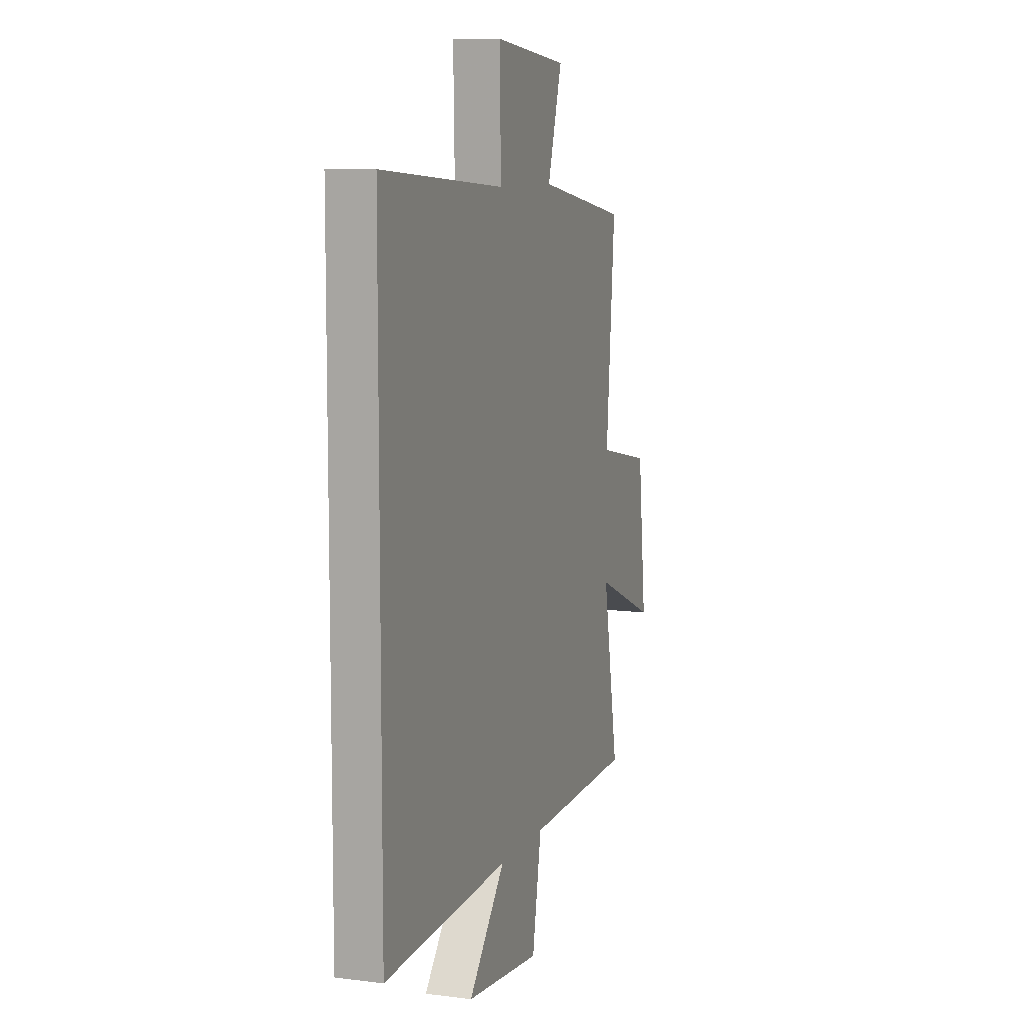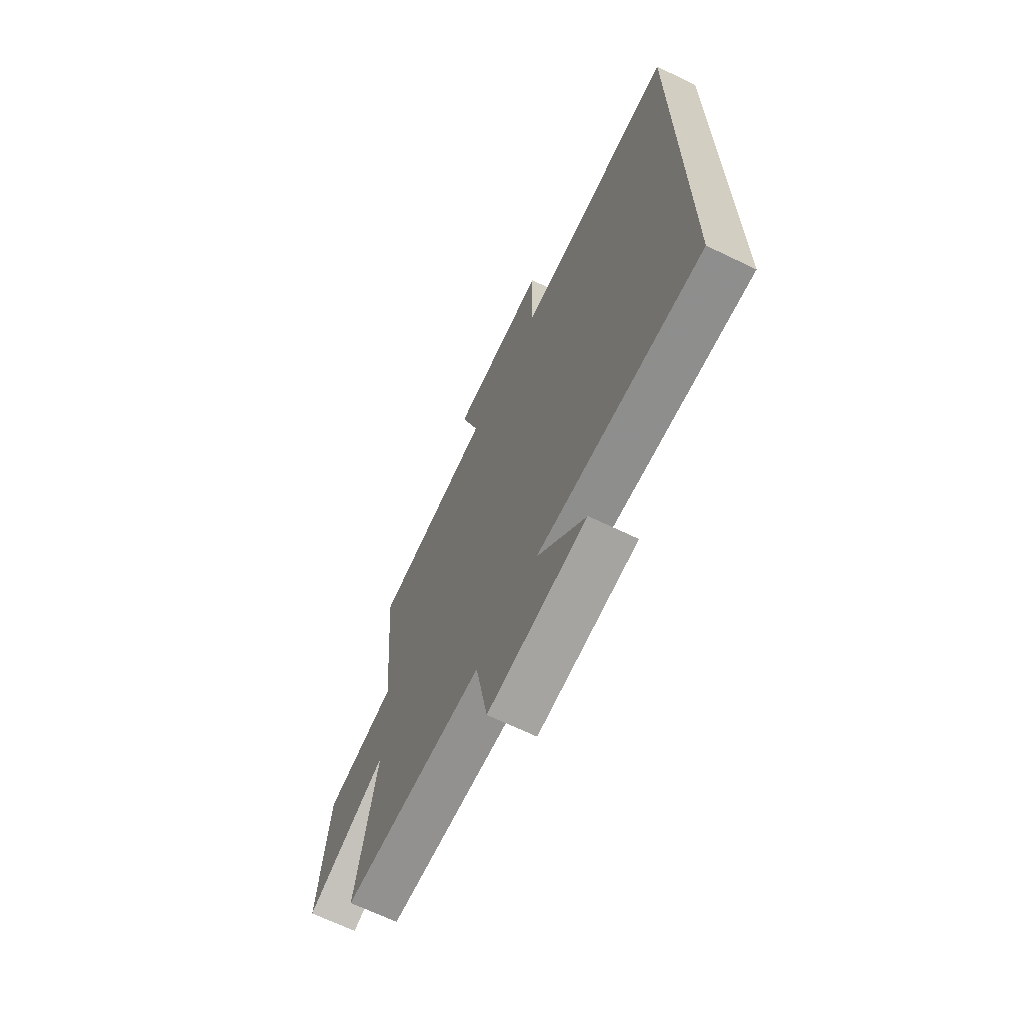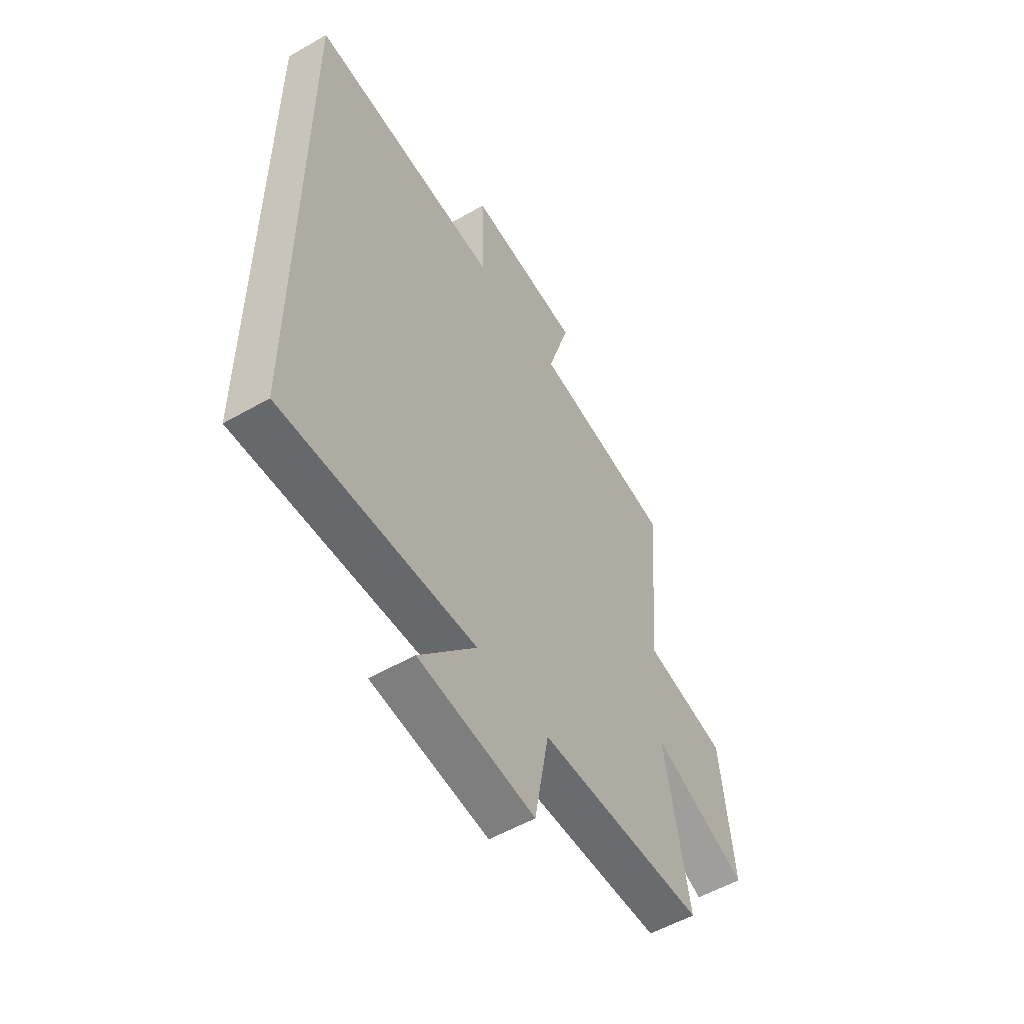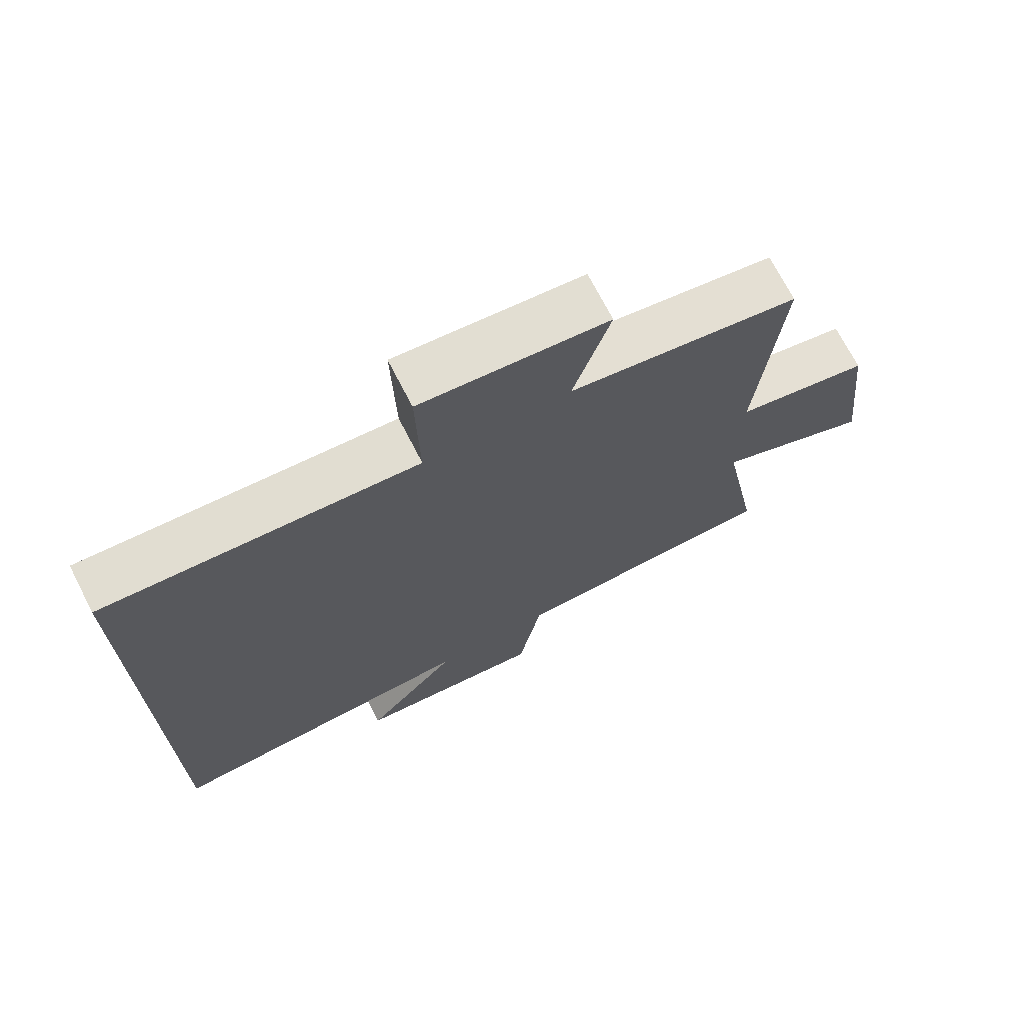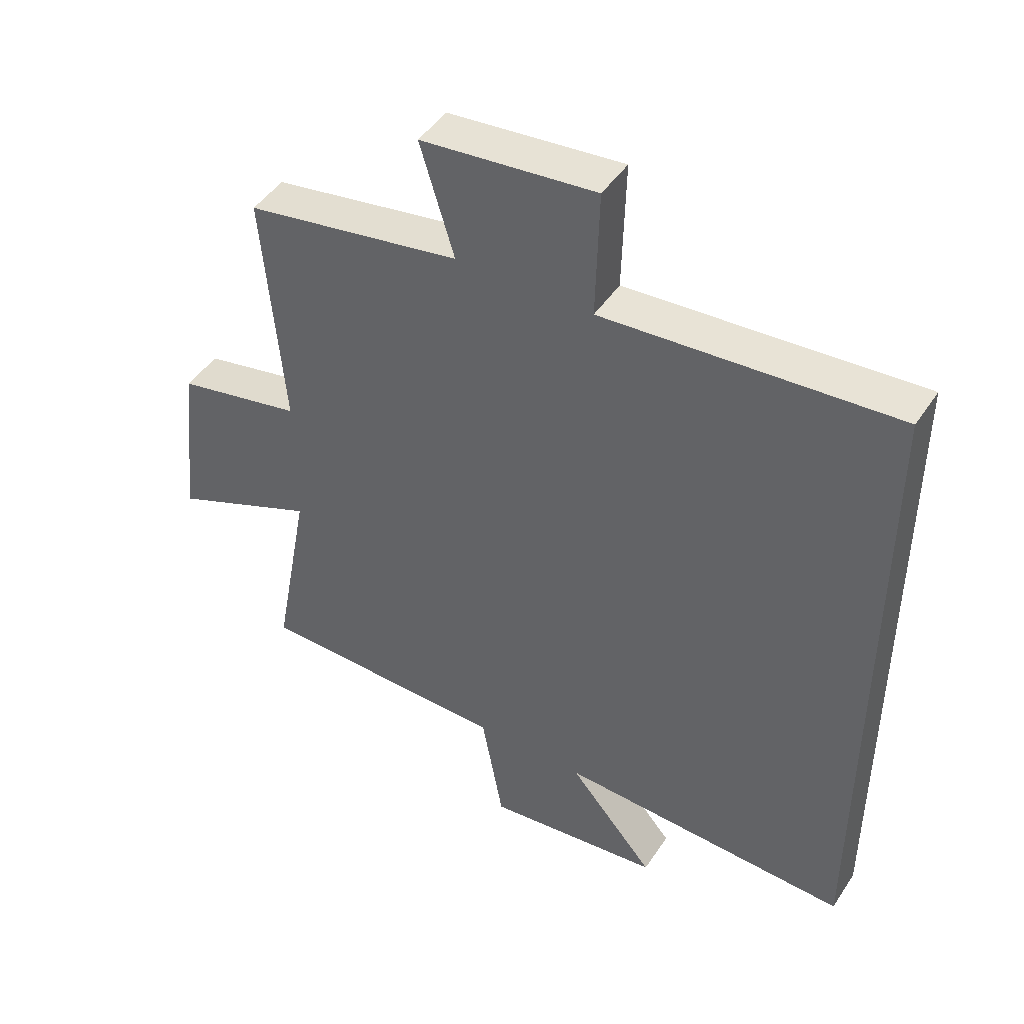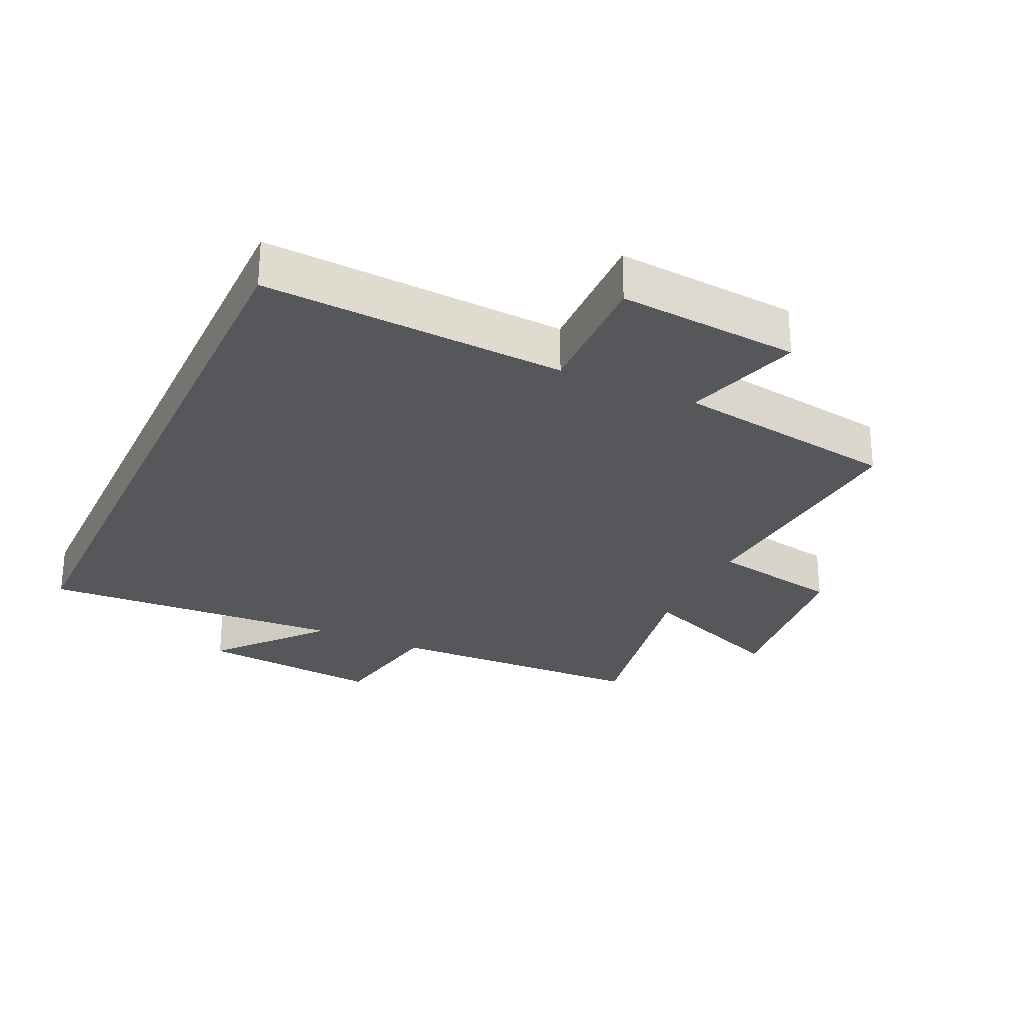
<metadata>
{"format":"obj","ext":"obj","renderer":"f3d","projection":"perspective","resolution":1024,"background":"white","views":[{"elev":9.0,"azim":-71.0,"up":"+Z"},{"elev":-67.6,"azim":-115.8,"up":"+Z"},{"elev":-54.6,"azim":-58.6,"up":"+Z"},{"elev":71.2,"azim":-27.2,"up":"+Z"},{"elev":46.0,"azim":-148.4,"up":"+Z"},{"elev":-27.3,"azim":-24.7,"up":"+Y"}]}
</metadata>
<code>
v -0.5 0.07 0.531
v -0.033 0.07 0.5
v -0.038 0.07 0.707
v 0.242 0.07 0.681
v 0.187 0.07 0.5
v 0.533 0.07 0.444
v 0.5 0.07 0.056
v 0.702 0.07 0.016
v 0.734 0.07 -0.264
v 0.5 0.07 -0.168
v 0.559 0.07 -0.489
v 0.152 0.07 -0.5
v 0.117 0.07 -0.693
v -0.167 0.07 -0.663
v -0.028 0.07 -0.5
v -0.5 0.07 -0.523
v -0.5 0 0.531
v -0.033 0 0.5
v -0.038 0 0.707
v 0.242 0 0.681
v 0.187 0 0.5
v 0.533 0 0.444
v 0.5 0 0.056
v 0.702 0 0.016
v 0.734 0 -0.264
v 0.5 0 -0.168
v 0.559 0 -0.489
v 0.152 0 -0.5
v 0.117 0 -0.693
v -0.167 0 -0.663
v -0.028 0 -0.5
v -0.5 0 -0.523
f 15 16 1 2
f 12 13 14 15
f 12 15 2
f 11 12 2
f 10 11 2
f 7 8 9 10
f 7 10 2 3
f 5 6 7
f 5 7 3
f 3 4 5
f 18 17 32 31
f 31 30 29 28
f 18 31 28
f 18 28 27
f 18 27 26
f 26 25 24 23
f 19 18 26 23
f 23 22 21
f 19 23 21
f 21 20 19
f 1 17 18 2
f 2 18 19 3
f 3 19 20 4
f 4 20 21 5
f 5 21 22 6
f 6 22 23 7
f 7 23 24 8
f 8 24 25 9
f 9 25 26 10
f 10 26 27 11
f 11 27 28 12
f 12 28 29 13
f 13 29 30 14
f 14 30 31 15
f 15 31 32 16
f 16 32 17 1

</code>
